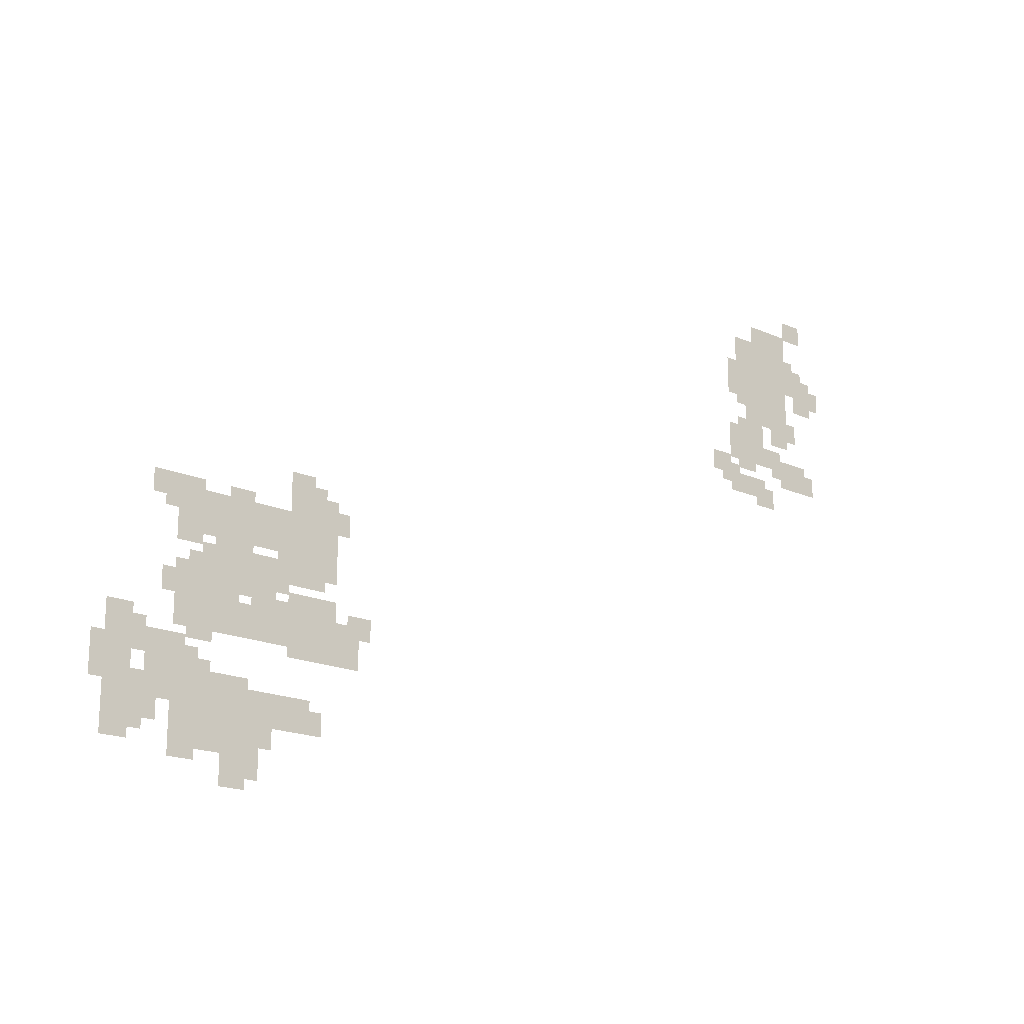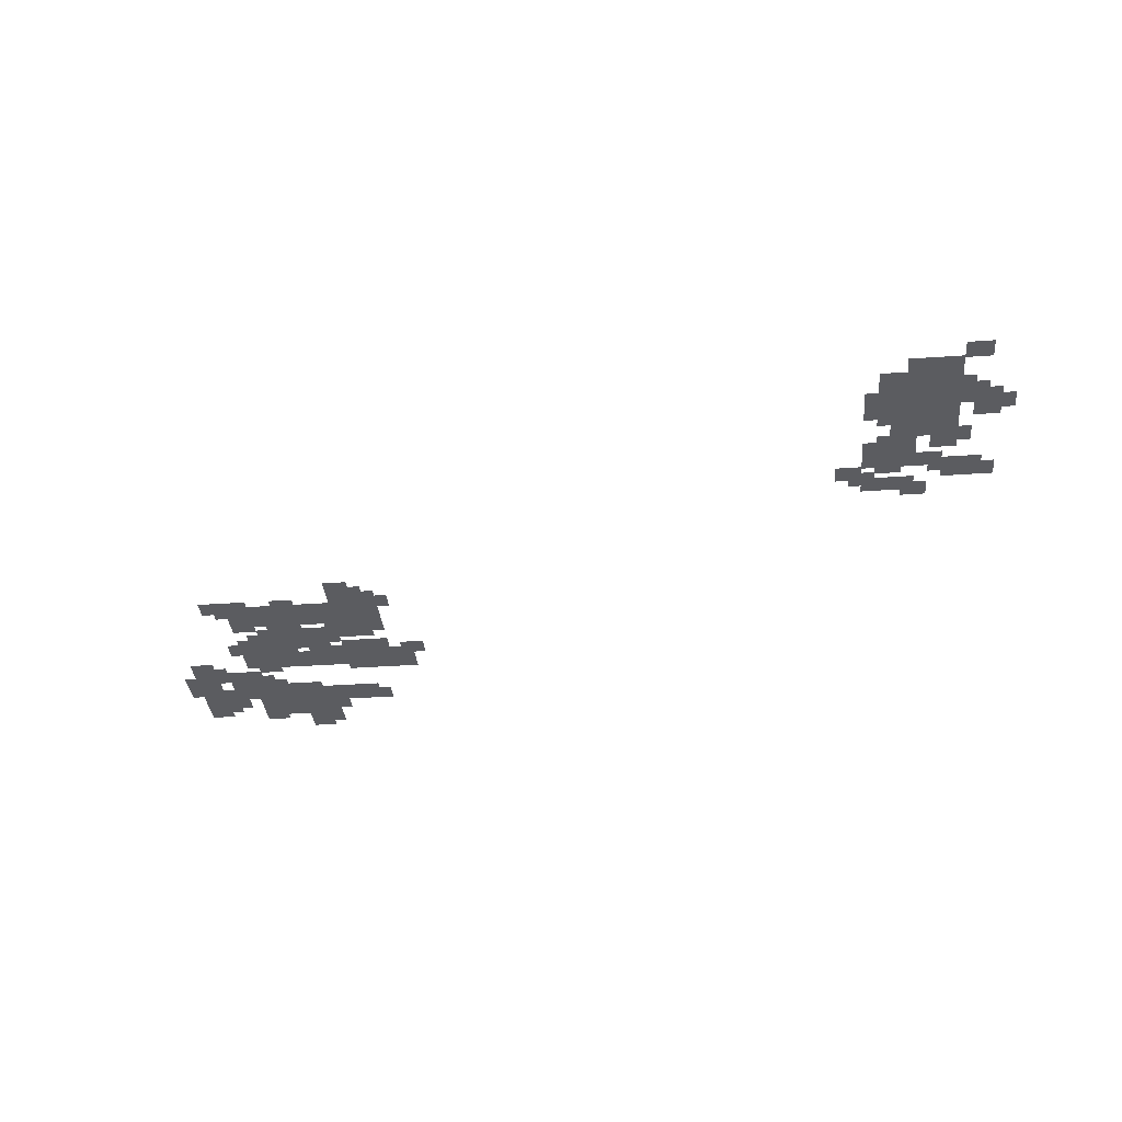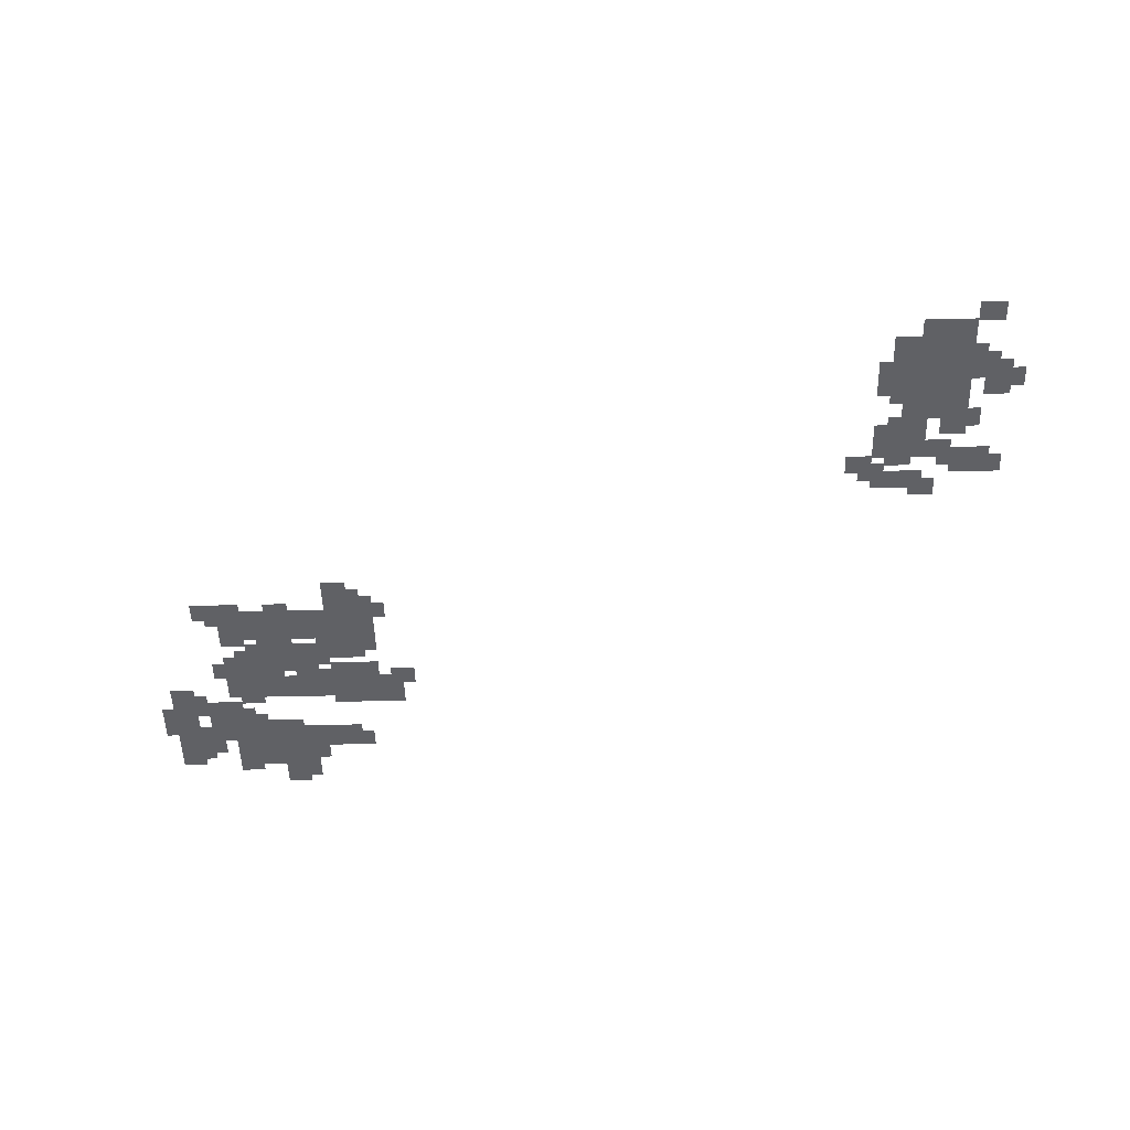
<metadata>
{"format":"obj","ext":"obj","renderer":"f3d","projection":"perspective","resolution":1024,"background":"white","views":[{"elev":-18.6,"azim":139.8,"up":"+Y"},{"elev":-34.8,"azim":-174.6,"up":"+Z"},{"elev":-50.2,"azim":-178.5,"up":"+Z"}]}
</metadata>
<code>
v -282.1 -85 0
v -285.6 -85 0
v -285.6 -82.17 0
v -282.1 -82.17 0
v -278.7 -87.5 0
v -282.1 -87.5 0
v -282.1 -84.67 0
v -278.7 -84.67 0
v -275.3 -87.5 0
v -278.7 -87.5 0
v -278.7 -84.67 0
v -275.3 -84.67 0
v -277 -88.75 0
v -280.4 -88.75 0
v -280.4 -85.92 0
v -277 -85.92 0
v -278.7 -90 0
v -282.1 -90 0
v -282.1 -87.17 0
v -278.7 -87.17 0
v -280.4 -91.25 0
v -283.9 -91.25 0
v -283.9 -88.42 0
v -280.4 -88.42 0
v -282.1 -92.5 0
v -285.6 -92.5 0
v -285.6 -89.67 0
v -282.1 -89.67 0
v -283.9 -93.75 0
v -287.3 -93.75 0
v -287.3 -90.92 0
v -283.9 -90.92 0
v -285.6 -95 0
v -289 -95 0
v -289 -92.17 0
v -285.6 -92.17 0
v -275.3 -90 0
v -278.7 -90 0
v -278.7 -87.17 0
v -275.3 -87.17 0
v -277 -91.25 0
v -280.4 -91.25 0
v -280.4 -88.42 0
v -277 -88.42 0
v -278.7 -92.5 0
v -282.1 -92.5 0
v -282.1 -89.67 0
v -278.7 -89.67 0
v -280.4 -93.75 0
v -283.9 -93.75 0
v -283.9 -90.92 0
v -280.4 -90.92 0
v -283.9 -96.25 0
v -287.3 -96.25 0
v -287.3 -93.42 0
v -283.9 -93.42 0
v -271.9 -90 0
v -275.3 -90 0
v -275.3 -87.17 0
v -271.9 -87.17 0
v -275.3 -92.5 0
v -278.7 -92.5 0
v -278.7 -89.67 0
v -275.3 -89.67 0
v -277 -93.75 0
v -280.4 -93.75 0
v -280.4 -90.92 0
v -277 -90.92 0
v -278.7 -95 0
v -282.1 -95 0
v -282.1 -92.17 0
v -278.7 -92.17 0
v -271.9 -92.5 0
v -275.3 -92.5 0
v -275.3 -89.67 0
v -271.9 -89.67 0
v -273.6 -93.75 0
v -277 -93.75 0
v -277 -90.92 0
v -273.6 -90.92 0
v -275.3 -95 0
v -278.7 -95 0
v -278.7 -92.17 0
v -275.3 -92.17 0
v -277 -96.25 0
v -280.4 -96.25 0
v -280.4 -93.42 0
v -277 -93.42 0
v -278.7 -97.5 0
v -282.1 -97.5 0
v -282.1 -94.67 0
v -278.7 -94.67 0
v -270.2 -93.75 0
v -273.6 -93.75 0
v -273.6 -90.92 0
v -270.2 -90.92 0
v -271.9 -95 0
v -275.3 -95 0
v -275.3 -92.17 0
v -271.9 -92.17 0
v -273.6 -96.25 0
v -277 -96.25 0
v -277 -93.42 0
v -273.6 -93.42 0
v -275.3 -97.5 0
v -278.7 -97.5 0
v -278.7 -94.67 0
v -275.3 -94.67 0
v -277 -98.75 0
v -280.4 -98.75 0
v -280.4 -95.92 0
v -277 -95.92 0
v -278.7 -100 0
v -282.1 -100 0
v -282.1 -97.17 0
v -278.7 -97.17 0
v -280.4 -101.2 0
v -283.9 -101.2 0
v -283.9 -98.42 0
v -280.4 -98.42 0
v -270.2 -96.25 0
v -273.6 -96.25 0
v -273.6 -93.42 0
v -270.2 -93.42 0
v -271.9 -97.5 0
v -275.3 -97.5 0
v -275.3 -94.67 0
v -271.9 -94.67 0
v -273.6 -98.75 0
v -277 -98.75 0
v -277 -95.92 0
v -273.6 -95.92 0
v -275.3 -100 0
v -278.7 -100 0
v -278.7 -97.17 0
v -275.3 -97.17 0
v -278.7 -102.5 0
v -282.1 -102.5 0
v -282.1 -99.67 0
v -278.7 -99.67 0
v -273.6 -101.2 0
v -277 -101.2 0
v -277 -98.42 0
v -273.6 -98.42 0
v -282.1 -107.5 0
v -285.6 -107.5 0
v -285.6 -104.7 0
v -282.1 -104.7 0
v -283.9 -108.8 0
v -287.3 -108.8 0
v -287.3 -105.9 0
v -283.9 -105.9 0
v -271.9 -102.5 0
v -275.3 -102.5 0
v -275.3 -99.67 0
v -271.9 -99.67 0
v -273.6 -103.8 0
v -277 -103.8 0
v -277 -100.9 0
v -273.6 -100.9 0
v -277 -106.2 0
v -280.4 -106.2 0
v -280.4 -103.4 0
v -277 -103.4 0
v -278.7 -107.5 0
v -282.1 -107.5 0
v -282.1 -104.7 0
v -278.7 -104.7 0
v -280.4 -108.8 0
v -283.9 -108.8 0
v -283.9 -105.9 0
v -280.4 -105.9 0
v -270.2 -103.8 0
v -273.6 -103.8 0
v -273.6 -100.9 0
v -270.2 -100.9 0
v -271.9 -105 0
v -275.3 -105 0
v -275.3 -102.2 0
v -271.9 -102.2 0
v -273.6 -106.2 0
v -277 -106.2 0
v -277 -103.4 0
v -273.6 -103.4 0
v -270.2 -106.2 0
v -273.6 -106.2 0
v -273.6 -103.4 0
v -270.2 -103.4 0
v -271.9 -107.5 0
v -275.3 -107.5 0
v -275.3 -104.7 0
v -271.9 -104.7 0
v -273.6 -111.2 0
v -277 -111.2 0
v -277 -108.4 0
v -273.6 -108.4 0
v -275.3 -112.5 0
v -278.7 -112.5 0
v -278.7 -109.7 0
v -275.3 -109.7 0
v -266.8 -108.8 0
v -270.2 -108.8 0
v -270.2 -105.9 0
v -266.8 -105.9 0
v -268.5 -110 0
v -271.9 -110 0
v -271.9 -107.2 0
v -268.5 -107.2 0
v -270.2 -111.2 0
v -273.6 -111.2 0
v -273.6 -108.4 0
v -270.2 -108.4 0
v -194.9 -128.8 0
v -198.4 -128.8 0
v -198.4 -125.9 0
v -194.9 -125.9 0
v -196.7 -130 0
v -200.1 -130 0
v -200.1 -127.2 0
v -196.7 -127.2 0
v -198.4 -131.2 0
v -201.8 -131.2 0
v -201.8 -128.4 0
v -198.4 -128.4 0
v -200.1 -132.5 0
v -203.5 -132.5 0
v -203.5 -129.7 0
v -200.1 -129.7 0
v -194.9 -131.2 0
v -198.4 -131.2 0
v -198.4 -128.4 0
v -194.9 -128.4 0
v -196.7 -132.5 0
v -200.1 -132.5 0
v -200.1 -129.7 0
v -196.7 -129.7 0
v -198.4 -133.8 0
v -201.8 -133.8 0
v -201.8 -130.9 0
v -198.4 -130.9 0
v -194.9 -133.8 0
v -198.4 -133.8 0
v -198.4 -130.9 0
v -194.9 -130.9 0
v -196.7 -135 0
v -200.1 -135 0
v -200.1 -132.2 0
v -196.7 -132.2 0
v -198.4 -136.2 0
v -201.8 -136.2 0
v -201.8 -133.4 0
v -198.4 -133.4 0
v -191.5 -133.8 0
v -194.9 -133.8 0
v -194.9 -130.9 0
v -191.5 -130.9 0
v -193.2 -135 0
v -196.7 -135 0
v -196.7 -132.2 0
v -193.2 -132.2 0
v -194.9 -136.2 0
v -198.4 -136.2 0
v -198.4 -133.4 0
v -194.9 -133.4 0
v -196.7 -137.5 0
v -200.1 -137.5 0
v -200.1 -134.7 0
v -196.7 -134.7 0
v -198.4 -138.8 0
v -201.8 -138.8 0
v -201.8 -135.9 0
v -198.4 -135.9 0
v -186.4 -132.5 0
v -189.8 -132.5 0
v -189.8 -129.7 0
v -186.4 -129.7 0
v -188.1 -133.8 0
v -191.5 -133.8 0
v -191.5 -130.9 0
v -188.1 -130.9 0
v -189.8 -135 0
v -193.2 -135 0
v -193.2 -132.2 0
v -189.8 -132.2 0
v -191.5 -136.2 0
v -194.9 -136.2 0
v -194.9 -133.4 0
v -191.5 -133.4 0
v -193.2 -137.5 0
v -196.7 -137.5 0
v -196.7 -134.7 0
v -193.2 -134.7 0
v -194.9 -138.8 0
v -198.4 -138.8 0
v -198.4 -135.9 0
v -194.9 -135.9 0
v -196.7 -140 0
v -200.1 -140 0
v -200.1 -137.2 0
v -196.7 -137.2 0
v -203.5 -145 0
v -206.9 -145 0
v -206.9 -142.2 0
v -203.5 -142.2 0
v -184.7 -133.8 0
v -188.1 -133.8 0
v -188.1 -130.9 0
v -184.7 -130.9 0
v -186.4 -135 0
v -189.8 -135 0
v -189.8 -132.2 0
v -186.4 -132.2 0
v -188.1 -136.2 0
v -191.5 -136.2 0
v -191.5 -133.4 0
v -188.1 -133.4 0
v -193.2 -140 0
v -196.7 -140 0
v -196.7 -137.2 0
v -193.2 -137.2 0
v -198.4 -143.8 0
v -201.8 -143.8 0
v -201.8 -140.9 0
v -198.4 -140.9 0
v -201.8 -146.2 0
v -205.2 -146.2 0
v -205.2 -143.4 0
v -201.8 -143.4 0
v -179.6 -132.5 0
v -183 -132.5 0
v -183 -129.7 0
v -179.6 -129.7 0
v -181.3 -133.8 0
v -184.7 -133.8 0
v -184.7 -130.9 0
v -181.3 -130.9 0
v -183 -135 0
v -186.4 -135 0
v -186.4 -132.2 0
v -183 -132.2 0
v -184.7 -136.2 0
v -188.1 -136.2 0
v -188.1 -133.4 0
v -184.7 -133.4 0
v -186.4 -137.5 0
v -189.8 -137.5 0
v -189.8 -134.7 0
v -186.4 -134.7 0
v -189.8 -140 0
v -193.2 -140 0
v -193.2 -137.2 0
v -189.8 -137.2 0
v -191.5 -141.2 0
v -194.9 -141.2 0
v -194.9 -138.4 0
v -191.5 -138.4 0
v -194.9 -143.8 0
v -198.4 -143.8 0
v -198.4 -140.9 0
v -194.9 -140.9 0
v -196.7 -145 0
v -200.1 -145 0
v -200.1 -142.2 0
v -196.7 -142.2 0
v -198.4 -146.2 0
v -201.8 -146.2 0
v -201.8 -143.4 0
v -198.4 -143.4 0
v -200.1 -147.5 0
v -203.5 -147.5 0
v -203.5 -144.7 0
v -200.1 -144.7 0
v -201.8 -148.8 0
v -205.2 -148.8 0
v -205.2 -145.9 0
v -201.8 -145.9 0
v -176.1 -132.5 0
v -179.6 -132.5 0
v -179.6 -129.7 0
v -176.1 -129.7 0
v -177.8 -133.8 0
v -181.3 -133.8 0
v -181.3 -130.9 0
v -177.8 -130.9 0
v -179.6 -135 0
v -183 -135 0
v -183 -132.2 0
v -179.6 -132.2 0
v -181.3 -136.2 0
v -184.7 -136.2 0
v -184.7 -133.4 0
v -181.3 -133.4 0
v -184.7 -138.8 0
v -188.1 -138.8 0
v -188.1 -135.9 0
v -184.7 -135.9 0
v -186.4 -140 0
v -189.8 -140 0
v -189.8 -137.2 0
v -186.4 -137.2 0
v -188.1 -141.2 0
v -191.5 -141.2 0
v -191.5 -138.4 0
v -188.1 -138.4 0
v -189.8 -142.5 0
v -193.2 -142.5 0
v -193.2 -139.7 0
v -189.8 -139.7 0
v -193.2 -145 0
v -196.7 -145 0
v -196.7 -142.2 0
v -193.2 -142.2 0
v -194.9 -146.2 0
v -198.4 -146.2 0
v -198.4 -143.4 0
v -194.9 -143.4 0
v -196.7 -147.5 0
v -200.1 -147.5 0
v -200.1 -144.7 0
v -196.7 -144.7 0
v -198.4 -148.8 0
v -201.8 -148.8 0
v -201.8 -145.9 0
v -198.4 -145.9 0
v -179.6 -137.5 0
v -183 -137.5 0
v -183 -134.7 0
v -179.6 -134.7 0
v -183 -140 0
v -186.4 -140 0
v -186.4 -137.2 0
v -183 -137.2 0
v -184.7 -141.2 0
v -188.1 -141.2 0
v -188.1 -138.4 0
v -184.7 -138.4 0
v -186.4 -142.5 0
v -189.8 -142.5 0
v -189.8 -139.7 0
v -186.4 -139.7 0
v -189.8 -145 0
v -193.2 -145 0
v -193.2 -142.2 0
v -189.8 -142.2 0
v -191.5 -146.2 0
v -194.9 -146.2 0
v -194.9 -143.4 0
v -191.5 -143.4 0
v -193.2 -147.5 0
v -196.7 -147.5 0
v -196.7 -144.7 0
v -193.2 -144.7 0
v -194.9 -148.8 0
v -198.4 -148.8 0
v -198.4 -145.9 0
v -194.9 -145.9 0
v -181.3 -141.2 0
v -184.7 -141.2 0
v -184.7 -138.4 0
v -181.3 -138.4 0
v -183 -142.5 0
v -186.4 -142.5 0
v -186.4 -139.7 0
v -183 -139.7 0
v -184.7 -143.8 0
v -188.1 -143.8 0
v -188.1 -140.9 0
v -184.7 -140.9 0
v -188.1 -146.2 0
v -191.5 -146.2 0
v -191.5 -143.4 0
v -188.1 -143.4 0
v -189.8 -147.5 0
v -193.2 -147.5 0
v -193.2 -144.7 0
v -189.8 -144.7 0
v -179.6 -142.5 0
v -183 -142.5 0
v -183 -139.7 0
v -179.6 -139.7 0
v -181.3 -143.8 0
v -184.7 -143.8 0
v -184.7 -140.9 0
v -181.3 -140.9 0
v -183 -145 0
v -186.4 -145 0
v -186.4 -142.2 0
v -183 -142.2 0
v -184.7 -146.2 0
v -188.1 -146.2 0
v -188.1 -143.4 0
v -184.7 -143.4 0
v -186.4 -147.5 0
v -189.8 -147.5 0
v -189.8 -144.7 0
v -186.4 -144.7 0
v -177.8 -143.8 0
v -181.3 -143.8 0
v -181.3 -140.9 0
v -177.8 -140.9 0
v -179.6 -145 0
v -183 -145 0
v -183 -142.2 0
v -179.6 -142.2 0
v -181.3 -146.2 0
v -184.7 -146.2 0
v -184.7 -143.4 0
v -181.3 -143.4 0
v -183 -147.5 0
v -186.4 -147.5 0
v -186.4 -144.7 0
v -183 -144.7 0
v -194.9 -156.2 0
v -198.4 -156.2 0
v -198.4 -153.4 0
v -194.9 -153.4 0
v -196.7 -157.5 0
v -200.1 -157.5 0
v -200.1 -154.7 0
v -196.7 -154.7 0
v -179.6 -147.5 0
v -183 -147.5 0
v -183 -144.7 0
v -179.6 -144.7 0
v -181.3 -148.8 0
v -184.7 -148.8 0
v -184.7 -145.9 0
v -181.3 -145.9 0
v -191.5 -156.2 0
v -194.9 -156.2 0
v -194.9 -153.4 0
v -191.5 -153.4 0
v -193.2 -157.5 0
v -196.7 -157.5 0
v -196.7 -154.7 0
v -193.2 -154.7 0
v -186.4 -155 0
v -189.8 -155 0
v -189.8 -152.2 0
v -186.4 -152.2 0
v -188.1 -156.2 0
v -191.5 -156.2 0
v -191.5 -153.4 0
v -188.1 -153.4 0
v -189.8 -157.5 0
v -193.2 -157.5 0
v -193.2 -154.7 0
v -189.8 -154.7 0
v -177.8 -151.2 0
v -181.3 -151.2 0
v -181.3 -148.4 0
v -177.8 -148.4 0
v -179.6 -152.5 0
v -183 -152.5 0
v -183 -149.7 0
v -179.6 -149.7 0
v -181.3 -153.8 0
v -184.7 -153.8 0
v -184.7 -150.9 0
v -181.3 -150.9 0
v -183 -155 0
v -186.4 -155 0
v -186.4 -152.2 0
v -183 -152.2 0
v -184.7 -156.2 0
v -188.1 -156.2 0
v -188.1 -153.4 0
v -184.7 -153.4 0
v -186.4 -157.5 0
v -189.8 -157.5 0
v -189.8 -154.7 0
v -186.4 -154.7 0
v -188.1 -158.8 0
v -191.5 -158.8 0
v -191.5 -155.9 0
v -188.1 -155.9 0
v -189.8 -160 0
v -193.2 -160 0
v -193.2 -157.2 0
v -189.8 -157.2 0
v -171 -148.8 0
v -174.4 -148.8 0
v -174.4 -145.9 0
v -171 -145.9 0
v -172.7 -150 0
v -176.1 -150 0
v -176.1 -147.2 0
v -172.7 -147.2 0
v -174.4 -151.2 0
v -177.8 -151.2 0
v -177.8 -148.4 0
v -174.4 -148.4 0
v -176.1 -152.5 0
v -179.6 -152.5 0
v -179.6 -149.7 0
v -176.1 -149.7 0
v -177.8 -153.8 0
v -181.3 -153.8 0
v -181.3 -150.9 0
v -177.8 -150.9 0
v -179.6 -155 0
v -183 -155 0
v -183 -152.2 0
v -179.6 -152.2 0
v -183 -157.5 0
v -186.4 -157.5 0
v -186.4 -154.7 0
v -183 -154.7 0
v -184.7 -158.8 0
v -188.1 -158.8 0
v -188.1 -155.9 0
v -184.7 -155.9 0
v -186.4 -160 0
v -189.8 -160 0
v -189.8 -157.2 0
v -186.4 -157.2 0
v -188.1 -161.2 0
v -191.5 -161.2 0
v -191.5 -158.4 0
v -188.1 -158.4 0
v -171 -151.2 0
v -174.4 -151.2 0
v -174.4 -148.4 0
v -171 -148.4 0
v -176.1 -155 0
v -179.6 -155 0
v -179.6 -152.2 0
v -176.1 -152.2 0
v -177.8 -156.2 0
v -181.3 -156.2 0
v -181.3 -153.4 0
v -177.8 -153.4 0
v -179.6 -157.5 0
v -183 -157.5 0
v -183 -154.7 0
v -179.6 -154.7 0
v -181.3 -158.8 0
v -184.7 -158.8 0
v -184.7 -155.9 0
v -181.3 -155.9 0
v -183 -160 0
v -186.4 -160 0
v -186.4 -157.2 0
v -183 -157.2 0
v -184.7 -161.2 0
v -188.1 -161.2 0
v -188.1 -158.4 0
v -184.7 -158.4 0
v -186.4 -162.5 0
v -189.8 -162.5 0
v -189.8 -159.7 0
v -186.4 -159.7 0
v -188.1 -163.8 0
v -191.5 -163.8 0
v -191.5 -160.9 0
v -188.1 -160.9 0
v -169.3 -152.5 0
v -172.7 -152.5 0
v -172.7 -149.7 0
v -169.3 -149.7 0
v -171 -153.8 0
v -174.4 -153.8 0
v -174.4 -150.9 0
v -171 -150.9 0
v -174.4 -156.2 0
v -177.8 -156.2 0
v -177.8 -153.4 0
v -174.4 -153.4 0
v -179.6 -160 0
v -183 -160 0
v -183 -157.2 0
v -179.6 -157.2 0
v -181.3 -161.2 0
v -184.7 -161.2 0
v -184.7 -158.4 0
v -181.3 -158.4 0
v -186.4 -165 0
v -189.8 -165 0
v -189.8 -162.2 0
v -186.4 -162.2 0
v -169.3 -155 0
v -172.7 -155 0
v -172.7 -152.2 0
v -169.3 -152.2 0
v -171 -156.2 0
v -174.4 -156.2 0
v -174.4 -153.4 0
v -171 -153.4 0
v -172.7 -157.5 0
v -176.1 -157.5 0
v -176.1 -154.7 0
v -172.7 -154.7 0
v -174.4 -158.8 0
v -177.8 -158.8 0
v -177.8 -155.9 0
v -174.4 -155.9 0
v -179.6 -162.5 0
v -183 -162.5 0
v -183 -159.7 0
v -179.6 -159.7 0
v -171 -158.8 0
v -174.4 -158.8 0
v -174.4 -155.9 0
v -171 -155.9 0
v -172.7 -160 0
v -176.1 -160 0
v -176.1 -157.2 0
v -172.7 -157.2 0
v -171 -161.2 0
v -174.4 -161.2 0
v -174.4 -158.4 0
v -171 -158.4 0
g GameMap_mesh_0016
f 1 2 3 4
f 5 6 7 8
f 9 10 11 12
f 13 14 15 16
f 17 18 19 20
f 21 22 23 24
f 25 26 27 28
f 29 30 31 32
f 33 34 35 36
f 37 38 39 40
f 41 42 43 44
f 45 46 47 48
f 49 50 51 52
f 53 54 55 56
f 57 58 59 60
f 61 62 63 64
f 65 66 67 68
f 69 70 71 72
f 73 74 75 76
f 77 78 79 80
f 81 82 83 84
f 85 86 87 88
f 89 90 91 92
f 93 94 95 96
f 97 98 99 100
f 101 102 103 104
f 105 106 107 108
f 109 110 111 112
f 113 114 115 116
f 117 118 119 120
f 121 122 123 124
f 125 126 127 128
f 129 130 131 132
f 133 134 135 136
f 137 138 139 140
f 141 142 143 144
f 145 146 147 148
f 149 150 151 152
f 153 154 155 156
f 157 158 159 160
f 161 162 163 164
f 165 166 167 168
f 169 170 171 172
f 173 174 175 176
f 177 178 179 180
f 181 182 183 184
f 185 186 187 188
f 189 190 191 192
f 193 194 195 196
f 197 198 199 200
f 201 202 203 204
f 205 206 207 208
f 209 210 211 212
f 213 214 215 216
f 217 218 219 220
f 221 222 223 224
f 225 226 227 228
f 229 230 231 232
f 233 234 235 236
f 237 238 239 240
f 241 242 243 244
f 245 246 247 248
f 249 250 251 252
f 253 254 255 256
f 257 258 259 260
f 261 262 263 264
f 265 266 267 268
f 269 270 271 272
f 273 274 275 276
f 277 278 279 280
f 281 282 283 284
f 285 286 287 288
f 289 290 291 292
f 293 294 295 296
f 297 298 299 300
f 301 302 303 304
f 305 306 307 308
f 309 310 311 312
f 313 314 315 316
f 317 318 319 320
f 321 322 323 324
f 325 326 327 328
f 329 330 331 332
f 333 334 335 336
f 337 338 339 340
f 341 342 343 344
f 345 346 347 348
f 349 350 351 352
f 353 354 355 356
f 357 358 359 360
f 361 362 363 364
f 365 366 367 368
f 369 370 371 372
f 373 374 375 376
f 377 378 379 380
f 381 382 383 384
f 385 386 387 388
f 389 390 391 392
f 393 394 395 396
f 397 398 399 400
f 401 402 403 404
f 405 406 407 408
f 409 410 411 412
f 413 414 415 416
f 417 418 419 420
f 421 422 423 424
f 425 426 427 428
f 429 430 431 432
f 433 434 435 436
f 437 438 439 440
f 441 442 443 444
f 445 446 447 448
f 449 450 451 452
f 453 454 455 456
f 457 458 459 460
f 461 462 463 464
f 465 466 467 468
f 469 470 471 472
f 473 474 475 476
f 477 478 479 480
f 481 482 483 484
f 485 486 487 488
f 489 490 491 492
f 493 494 495 496
f 497 498 499 500
f 501 502 503 504
f 505 506 507 508
f 509 510 511 512
f 513 514 515 516
f 517 518 519 520
f 521 522 523 524
f 525 526 527 528
f 529 530 531 532
f 533 534 535 536
f 537 538 539 540
f 541 542 543 544
f 545 546 547 548
f 549 550 551 552
f 553 554 555 556
f 557 558 559 560
f 561 562 563 564
f 565 566 567 568
f 569 570 571 572
f 573 574 575 576
f 577 578 579 580
f 581 582 583 584
f 585 586 587 588
f 589 590 591 592
f 593 594 595 596
f 597 598 599 600
f 601 602 603 604
f 605 606 607 608
f 609 610 611 612
f 613 614 615 616
f 617 618 619 620
f 621 622 623 624
f 625 626 627 628
f 629 630 631 632
f 633 634 635 636
f 637 638 639 640
f 641 642 643 644
f 645 646 647 648
f 649 650 651 652
f 653 654 655 656
f 657 658 659 660
f 661 662 663 664
f 665 666 667 668
f 669 670 671 672
f 673 674 675 676
f 677 678 679 680
f 681 682 683 684
f 685 686 687 688
f 689 690 691 692
f 693 694 695 696
f 697 698 699 700
f 701 702 703 704
f 705 706 707 708
f 709 710 711 712

</code>
